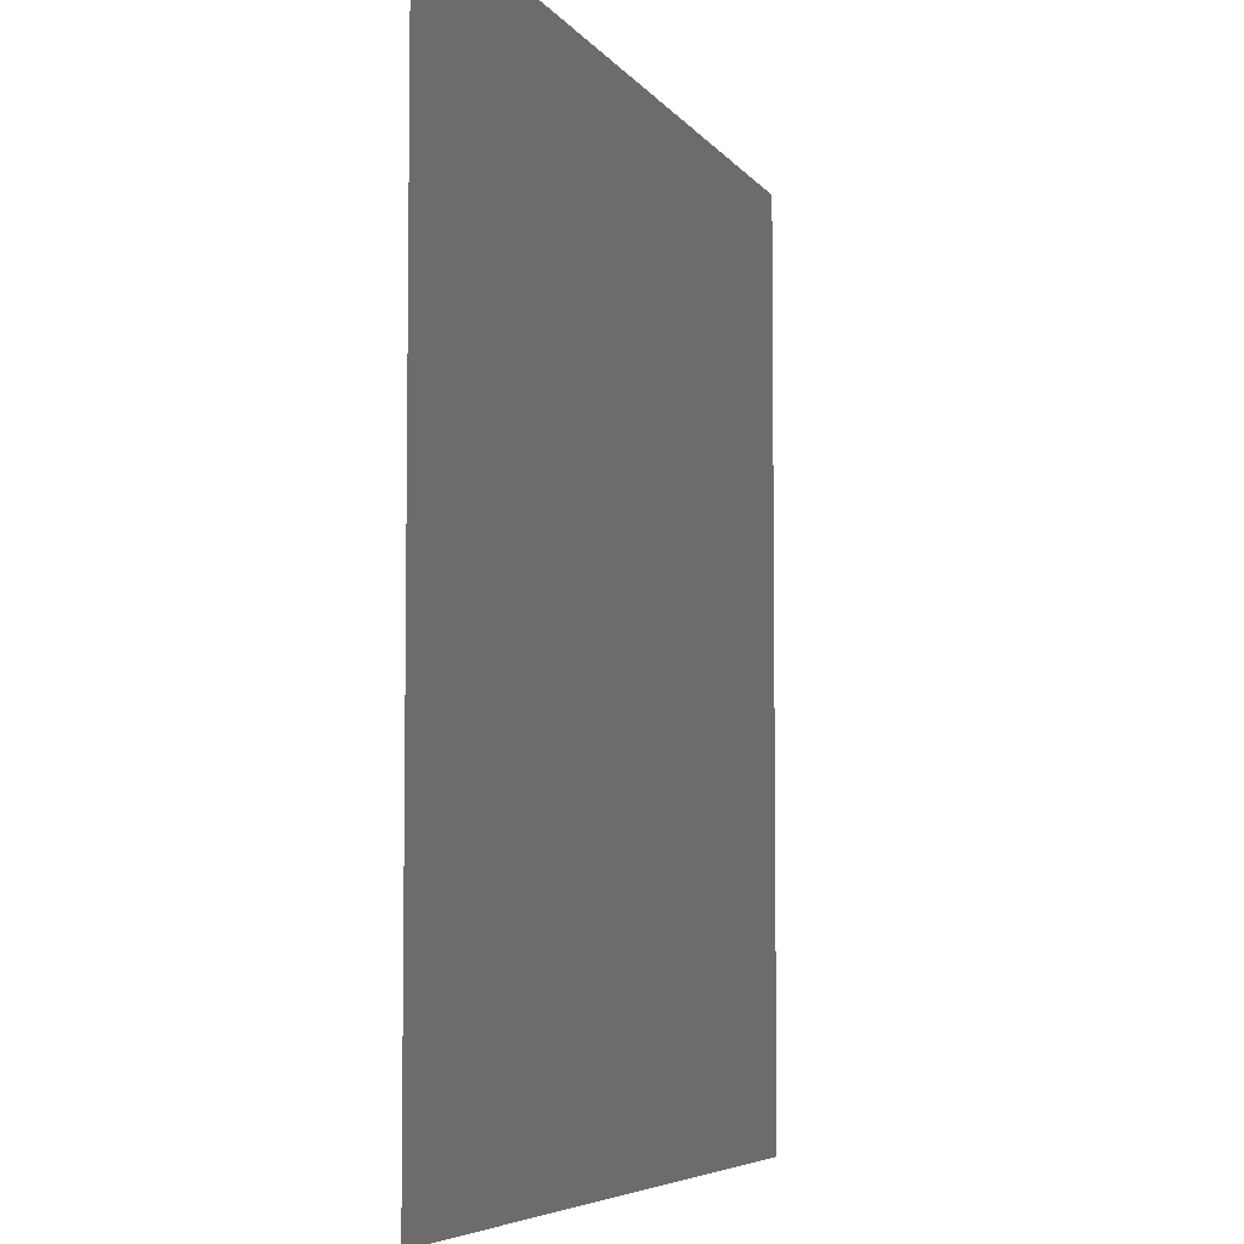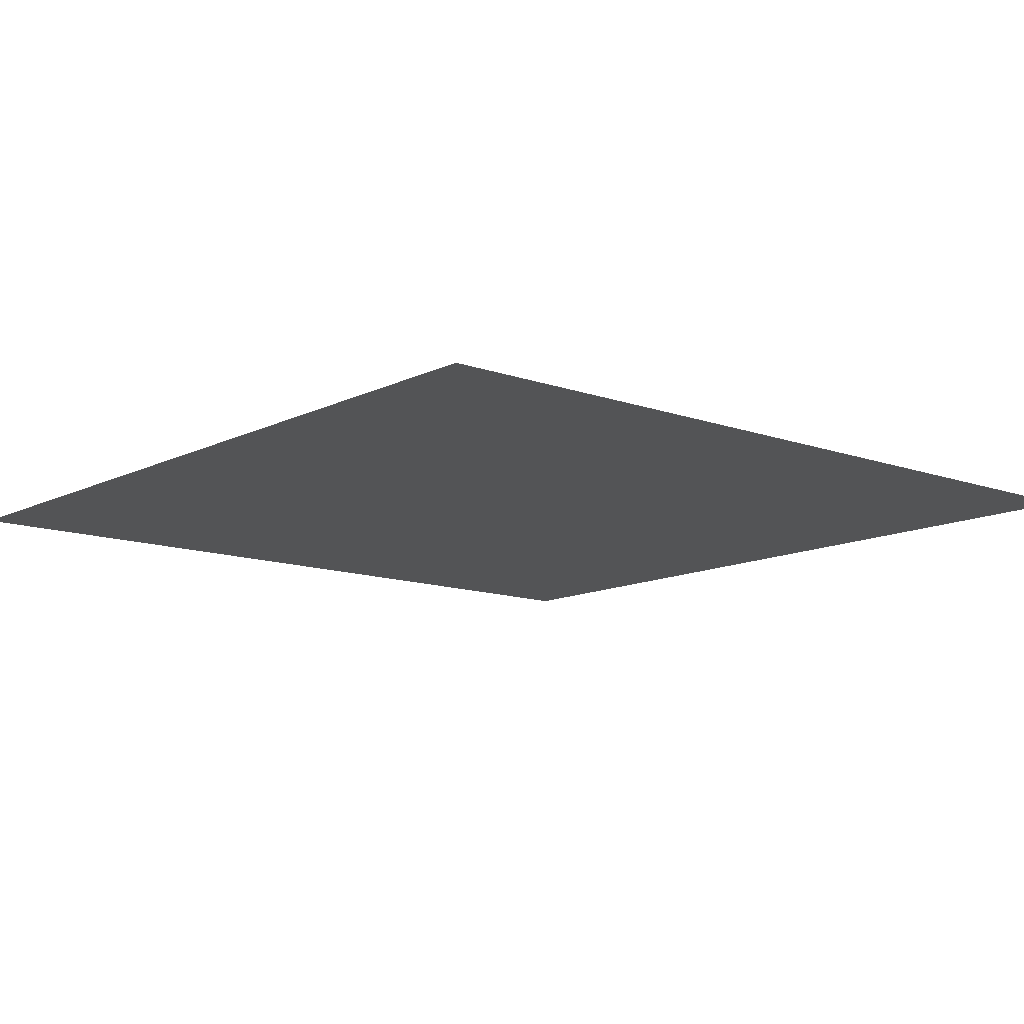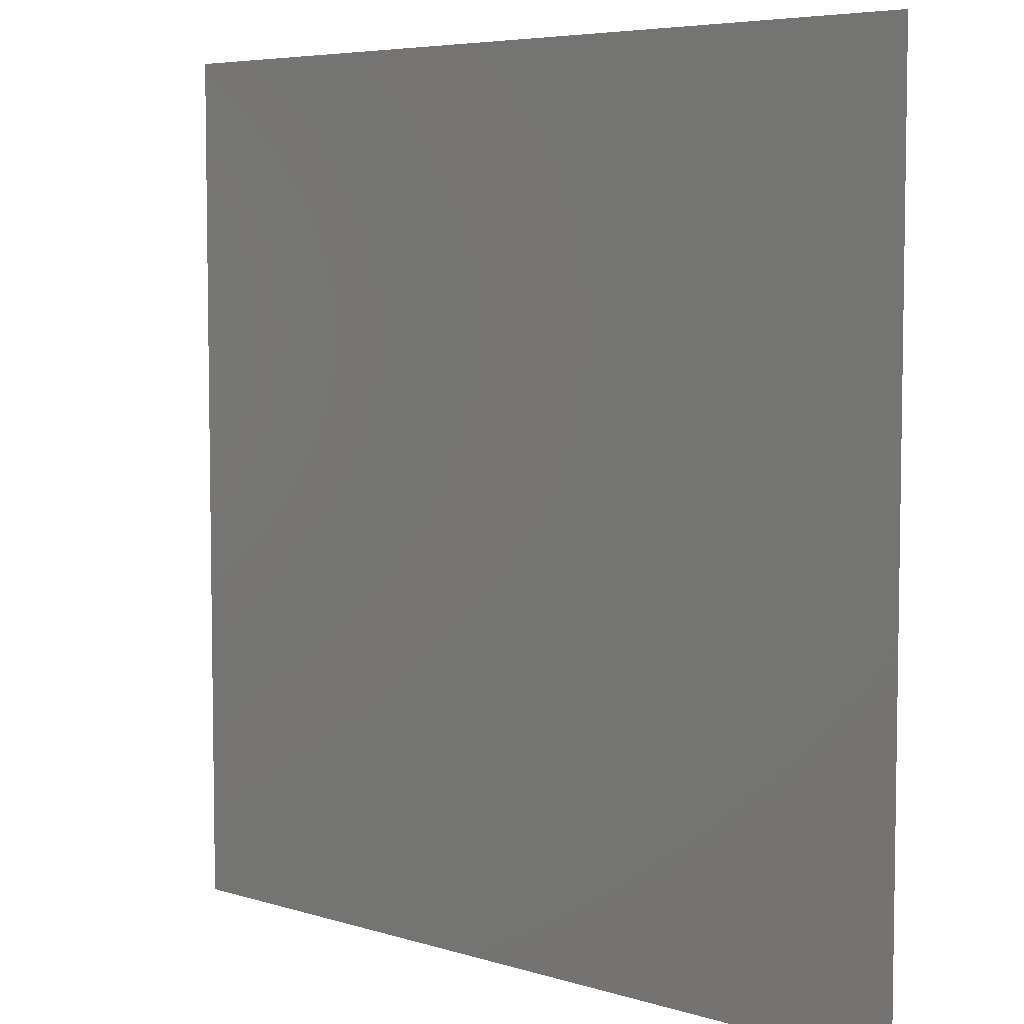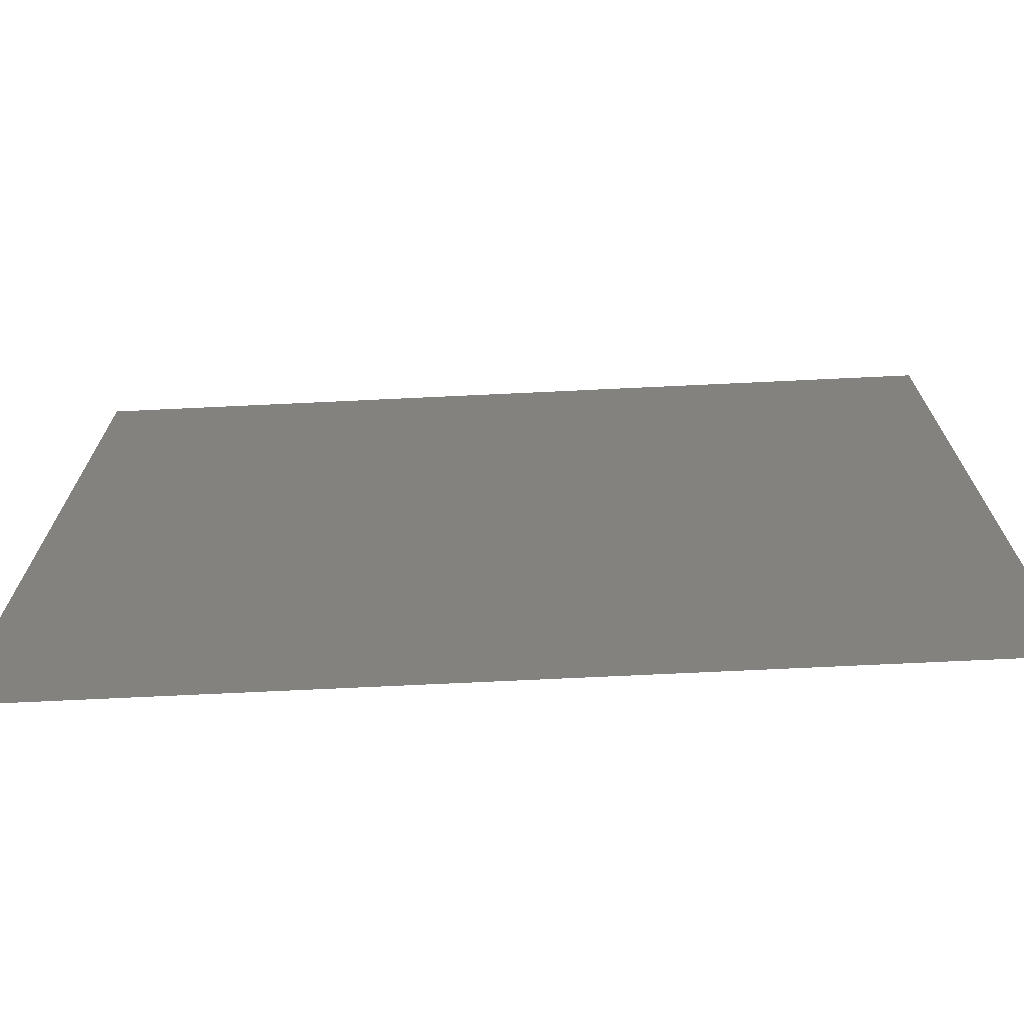
<metadata>
{"format":"stl","ext":"stl","renderer":"f3d","projection":"perspective","resolution":1024,"background":"white","views":[{"elev":-5.8,"azim":-71.6,"up":"+Z"},{"elev":-12.1,"azim":-40.5,"up":"+Y"},{"elev":5.8,"azim":43.2,"up":"+Z"},{"elev":-72.6,"azim":2.7,"up":"+Z"}]}
</metadata>
<code>
# stl→obj: 4 verts, 2 faces
v -0.5 0 0.5
v 0.5 0 0.5
v -0.5 0 -0.5
v 0.5 0 -0.5
f 1 2 3
f 3 2 4

</code>
